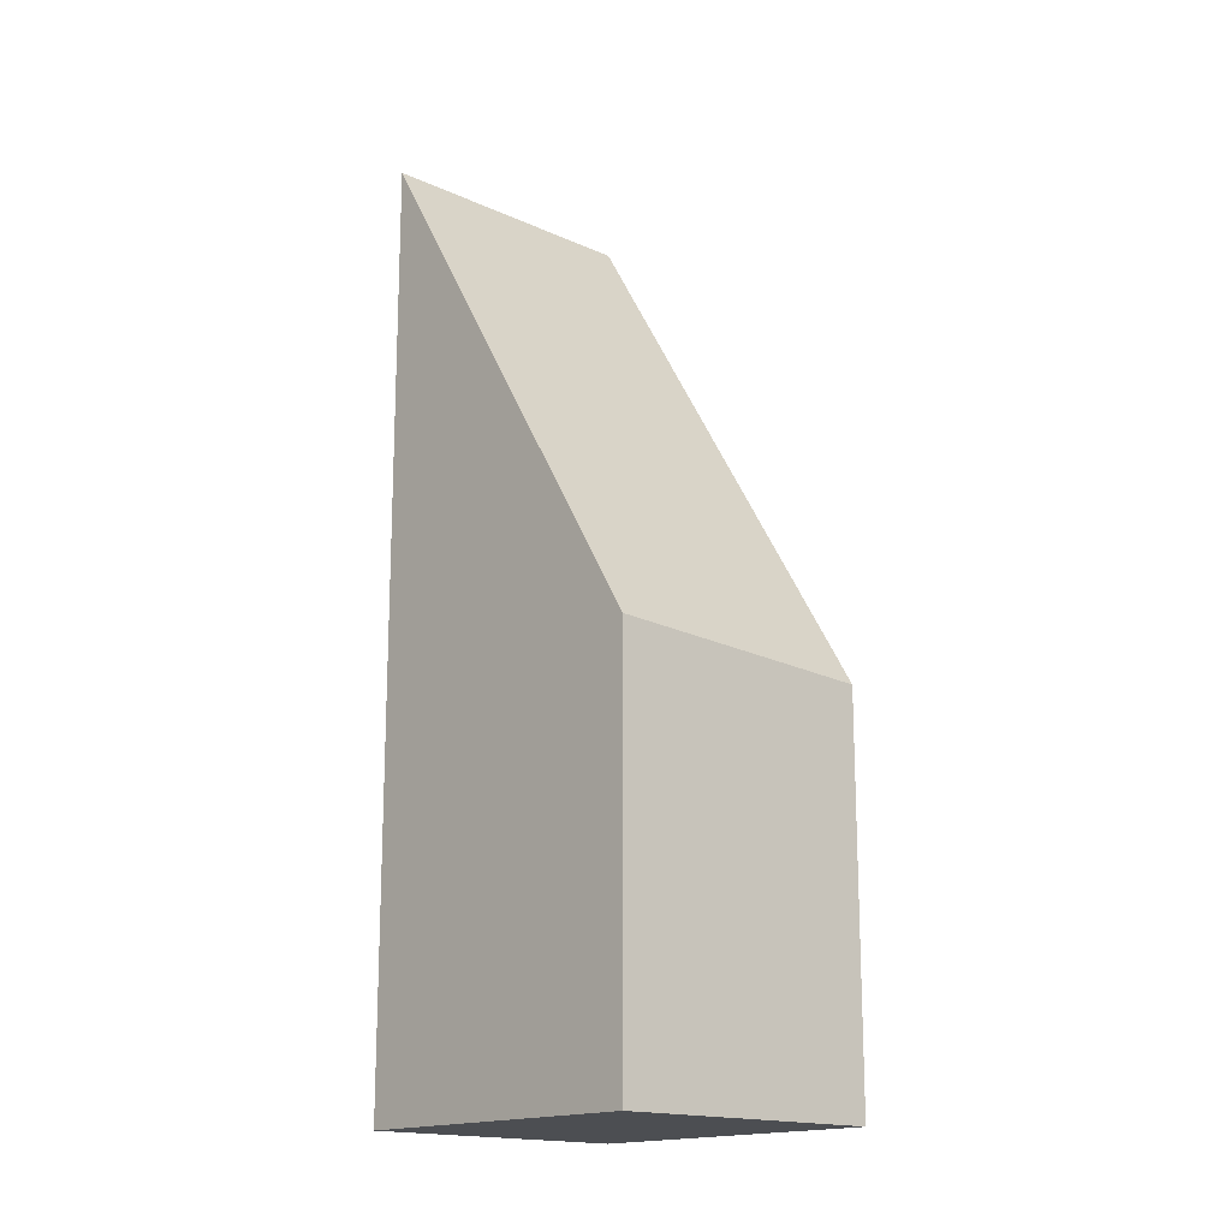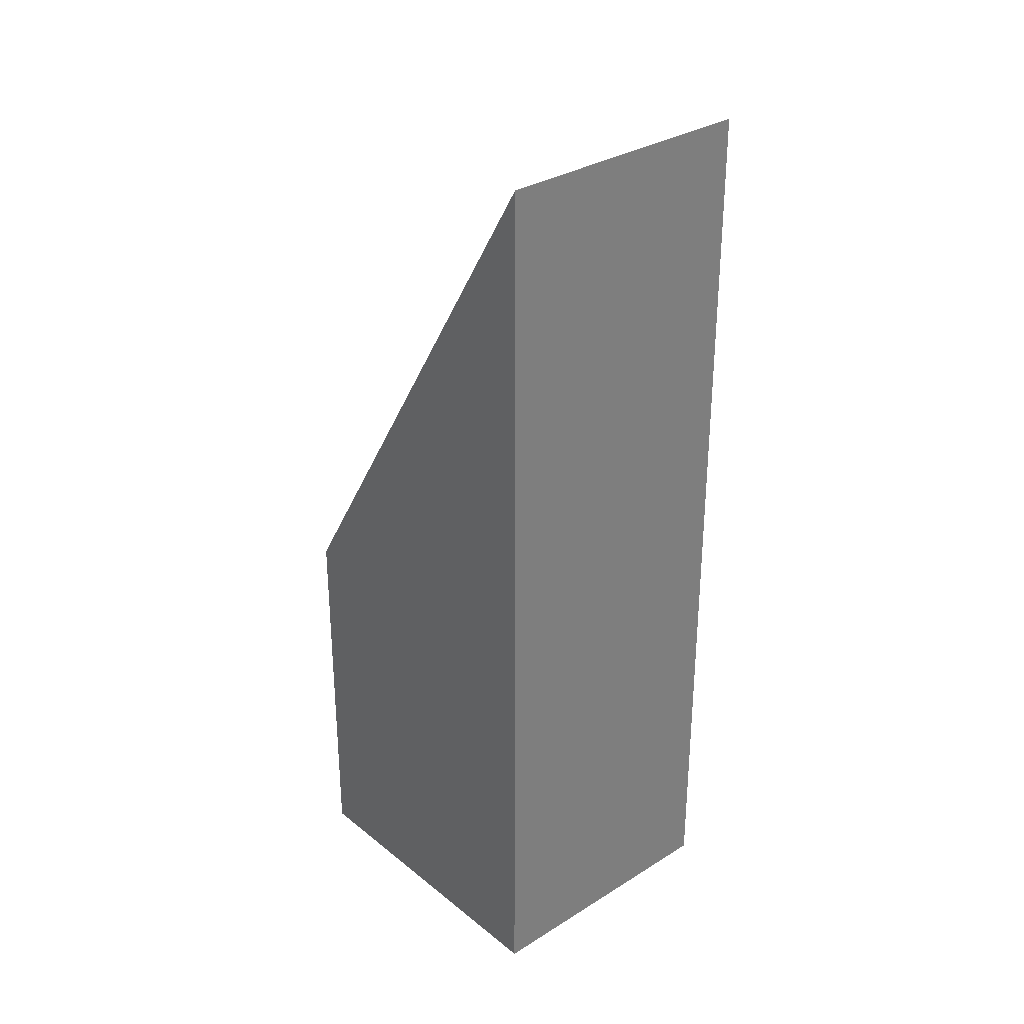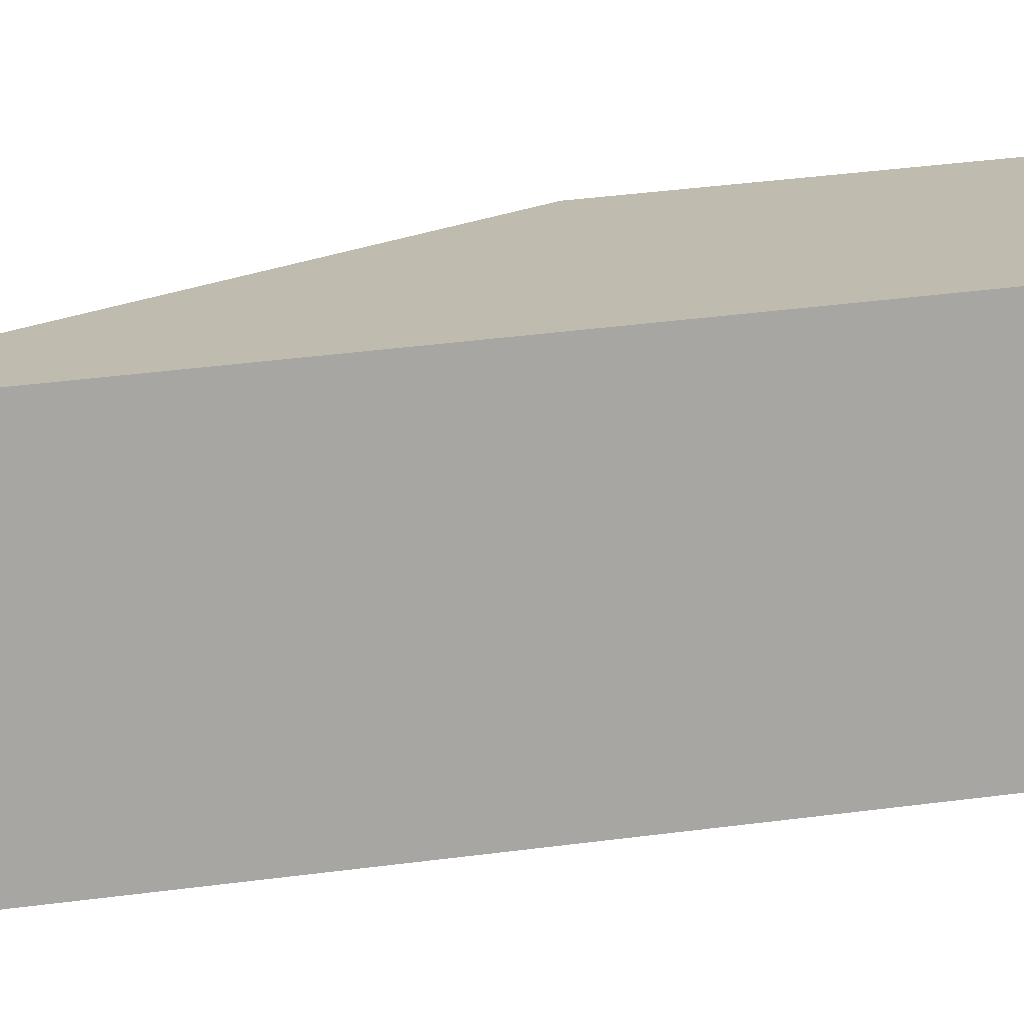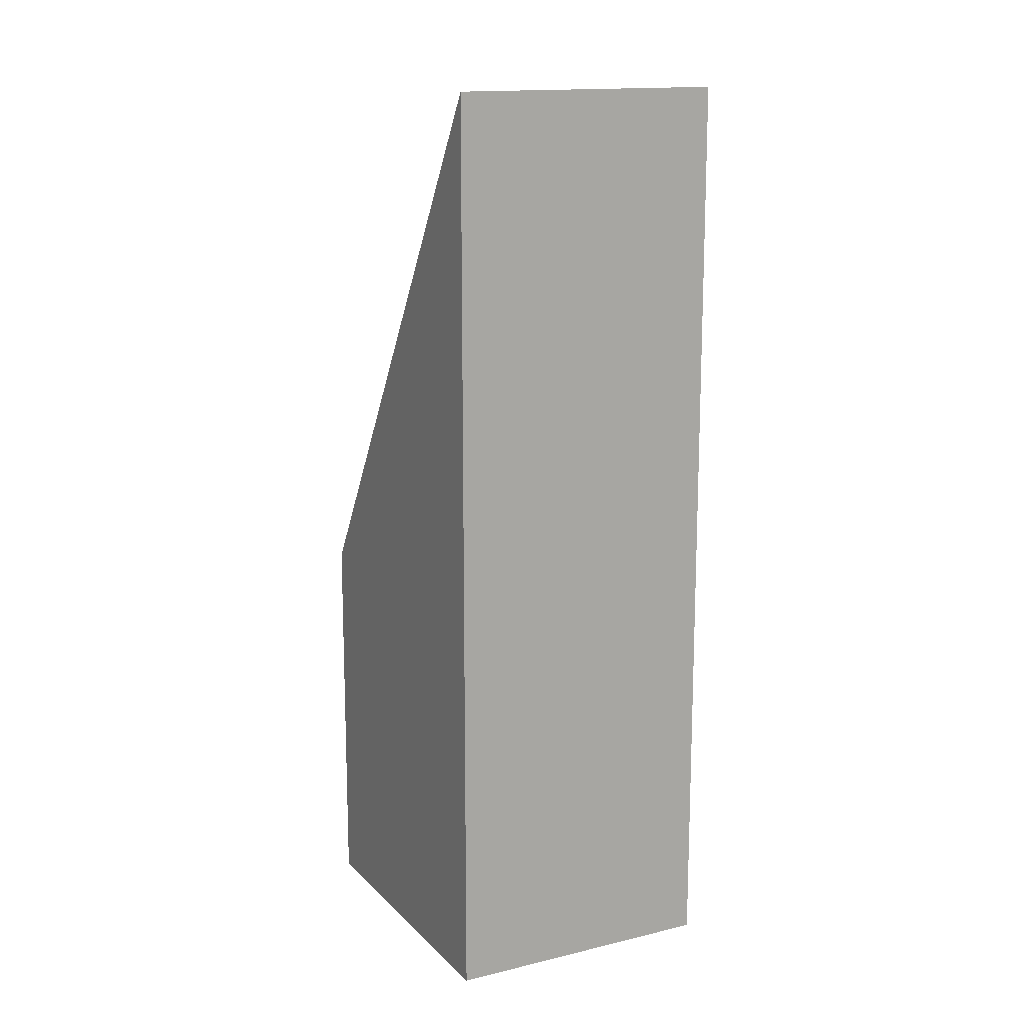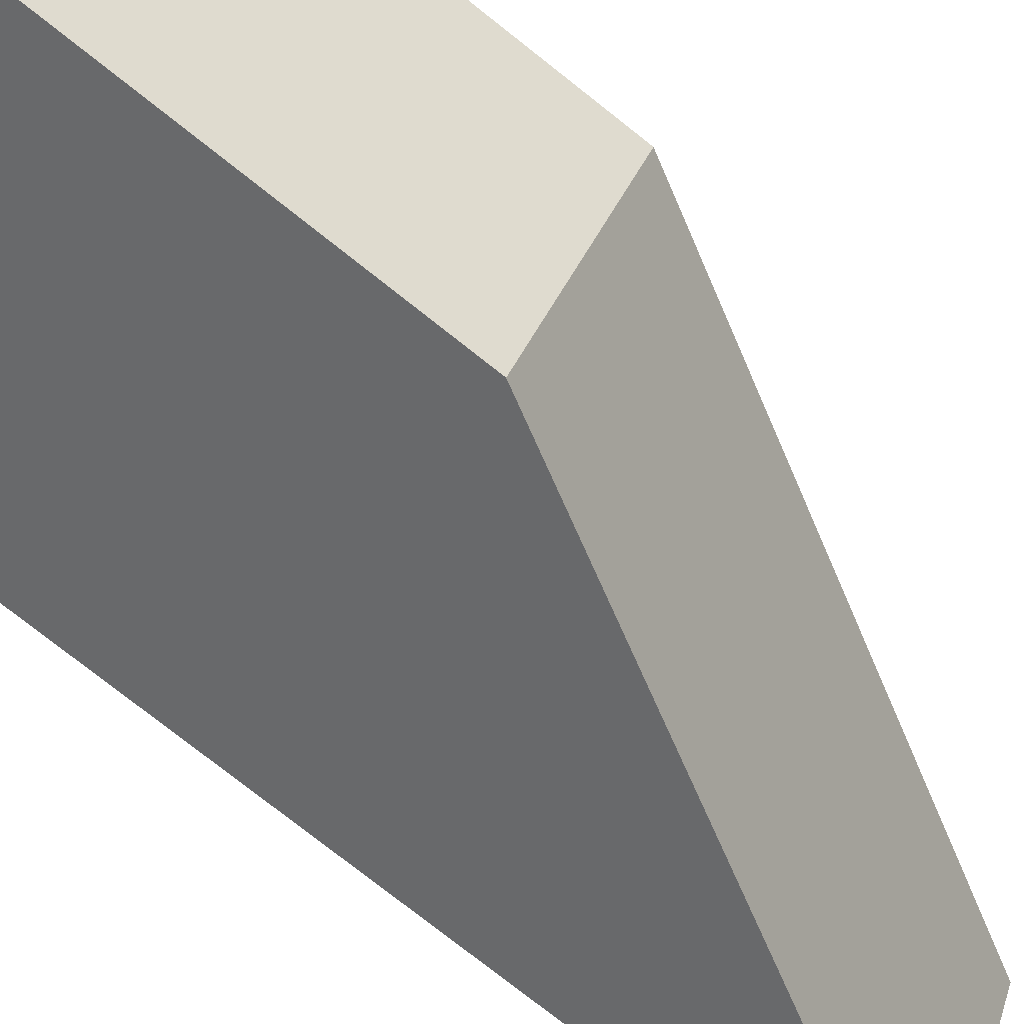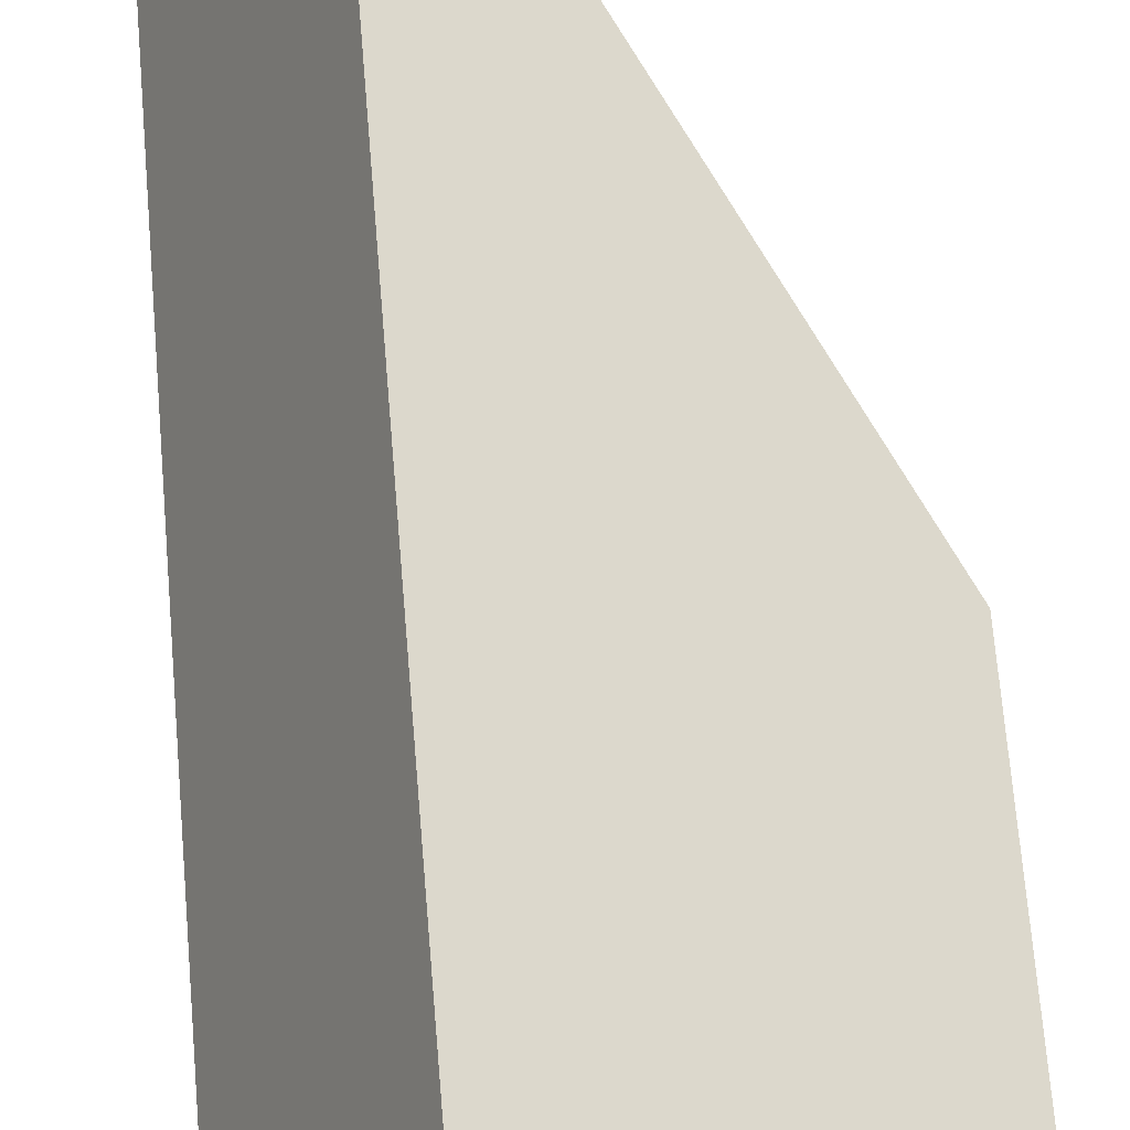
<metadata>
{"format":"obj","ext":"obj","renderer":"f3d","projection":"perspective","resolution":1024,"background":"white","views":[{"elev":-16.5,"azim":73.5,"up":"+Y"},{"elev":31.5,"azim":-105.2,"up":"+Y"},{"elev":42.9,"azim":-98.7,"up":"+Z"},{"elev":14.7,"azim":-91.1,"up":"+Y"},{"elev":-76.8,"azim":51.7,"up":"+Z"},{"elev":69.8,"azim":-4.8,"up":"+Z"}]}
</metadata>
<code>
v  1.832 13.75 3.695
v  4.336 5.785 -2.139
v  0 13.75 8.422e-16
v  6.047 5.987 1.587
v  0 0 0
v  4.336 1.31e-16 -2.139
v  1.832 -2.263e-16 3.695
v  6.047 -9.718e-17 1.587
g defaultobject
f 1 2 3
f 2 1 4
f 2 5 3
f 5 2 6
f 5 1 3
f 1 5 7
f 7 4 1
f 4 7 8
f 8 2 4
f 2 8 6
f 8 5 6
f 5 8 7

</code>
